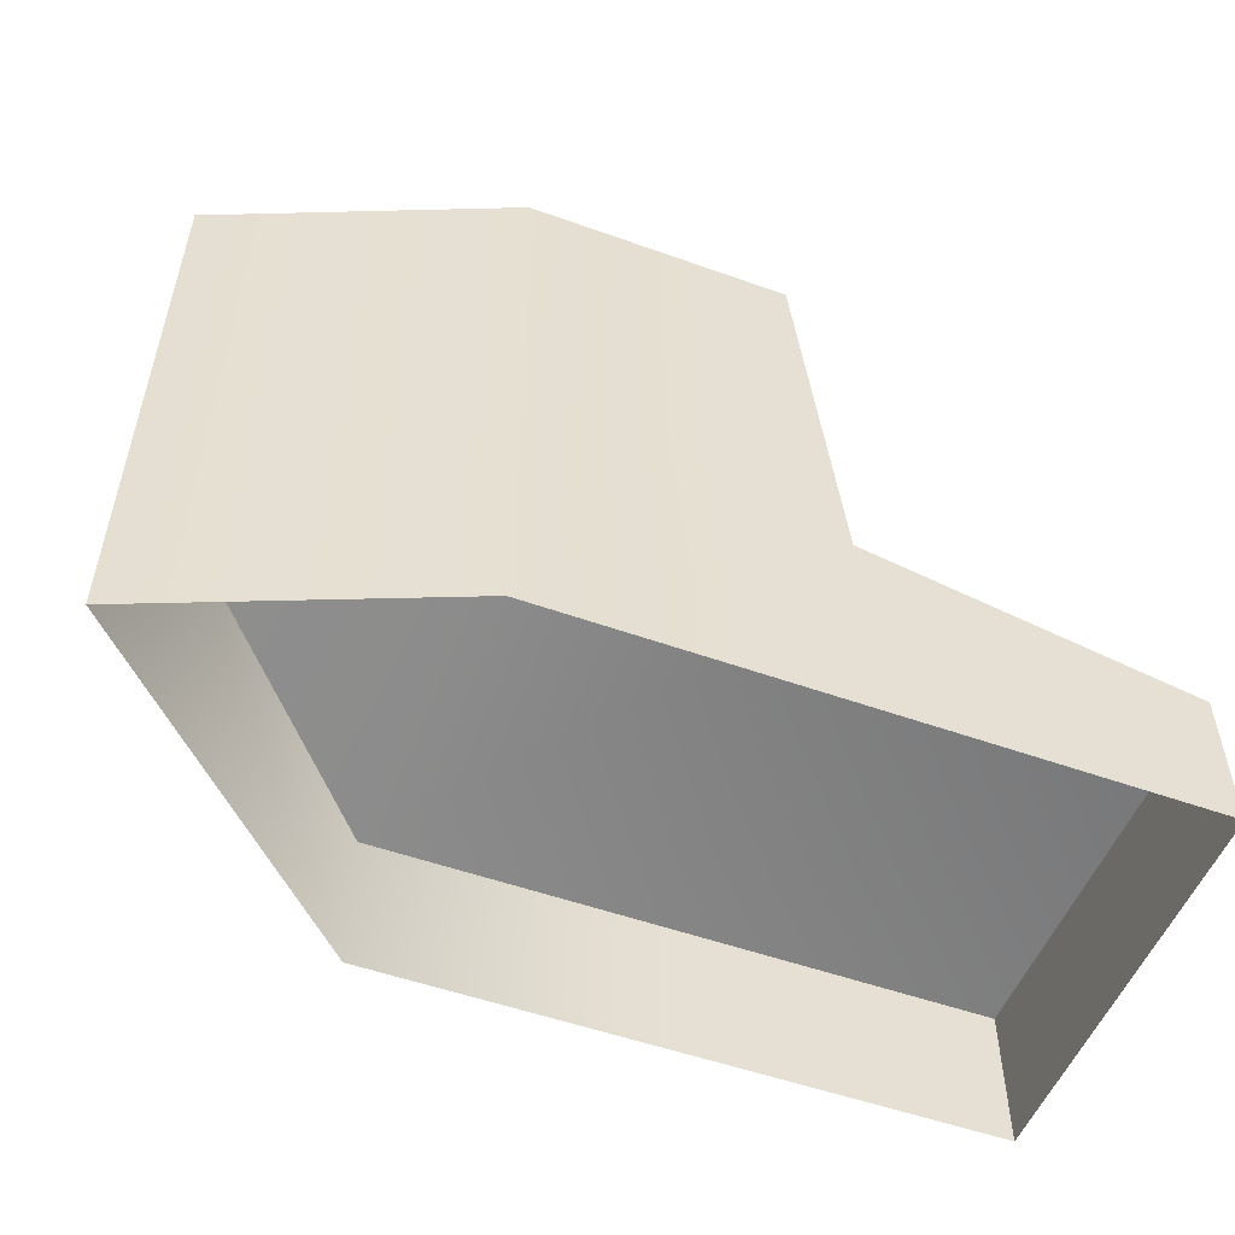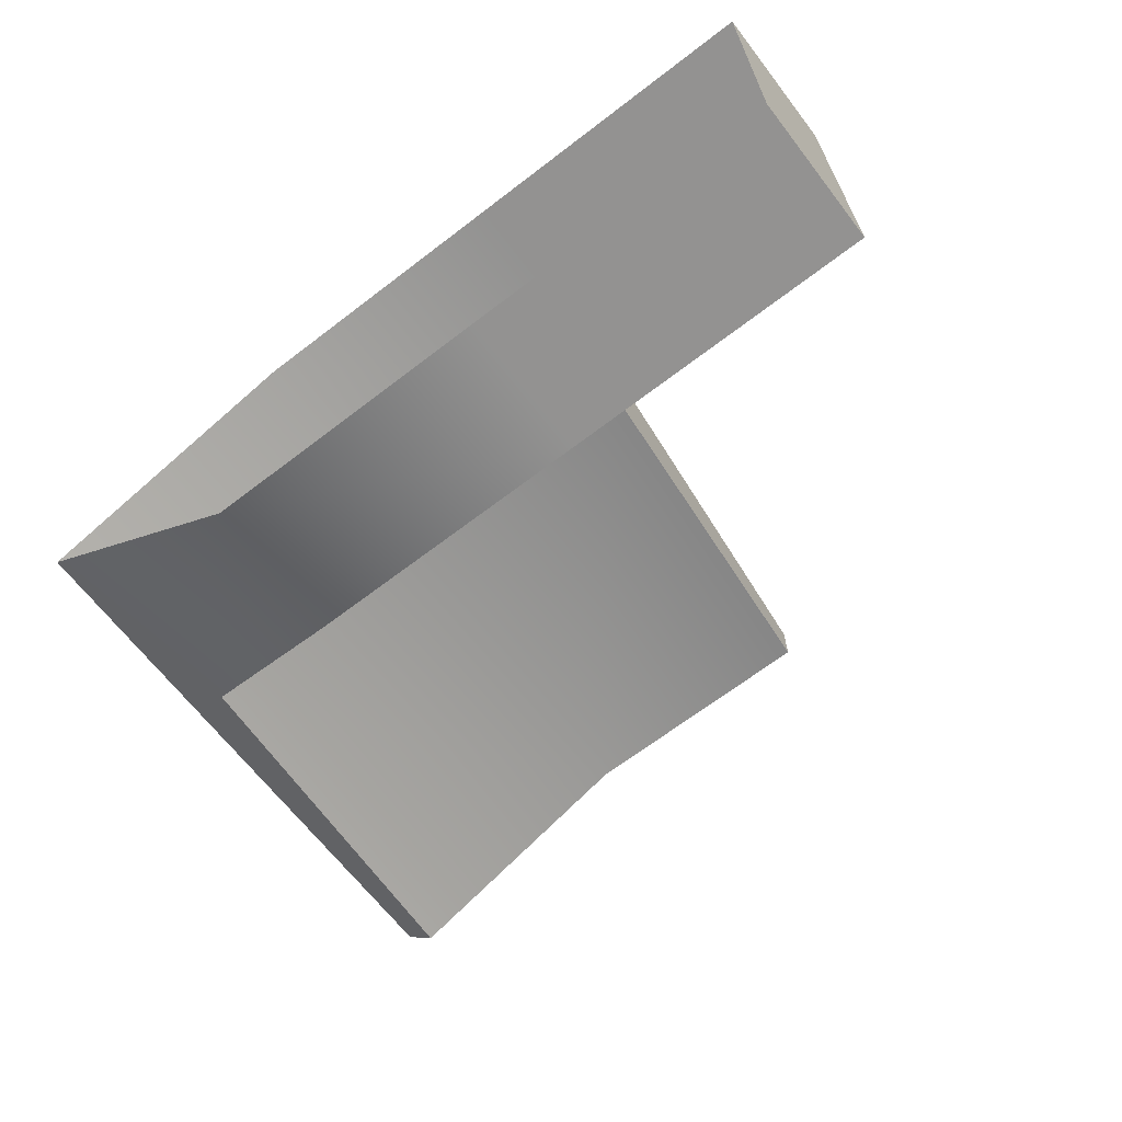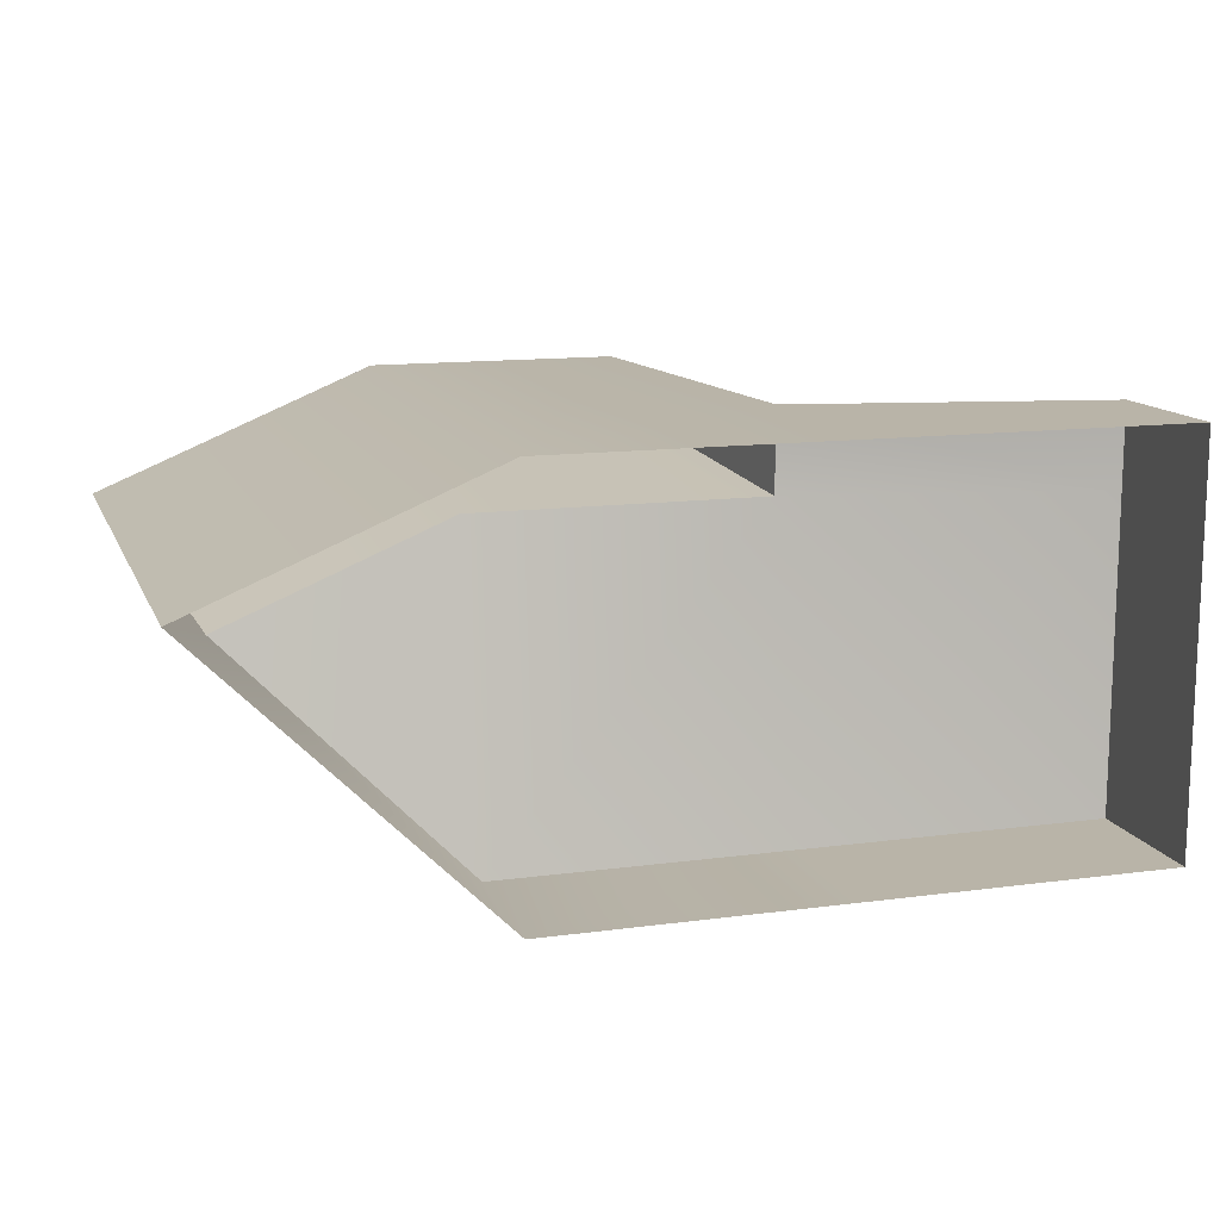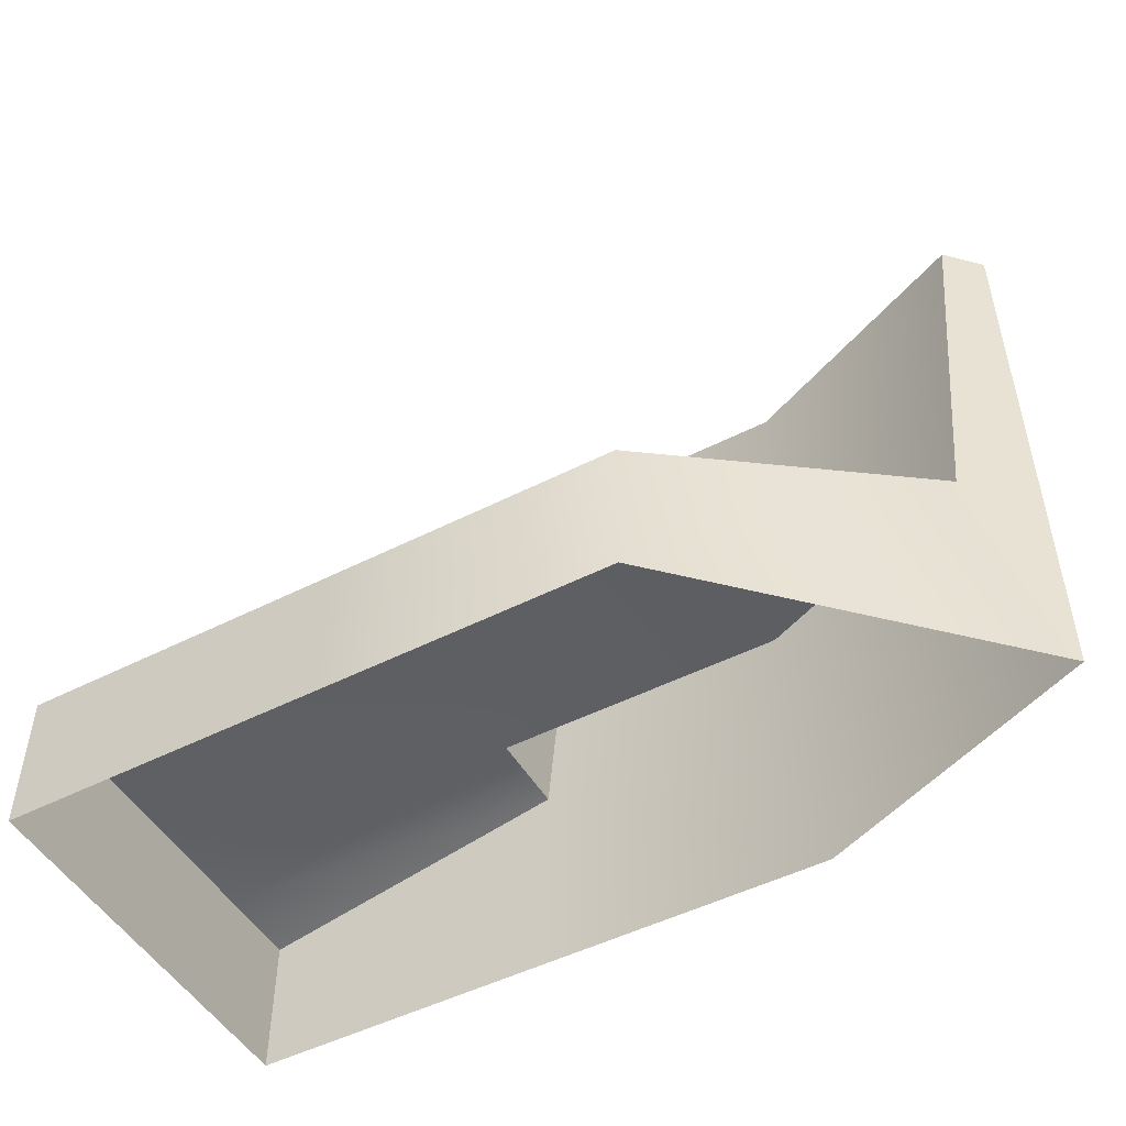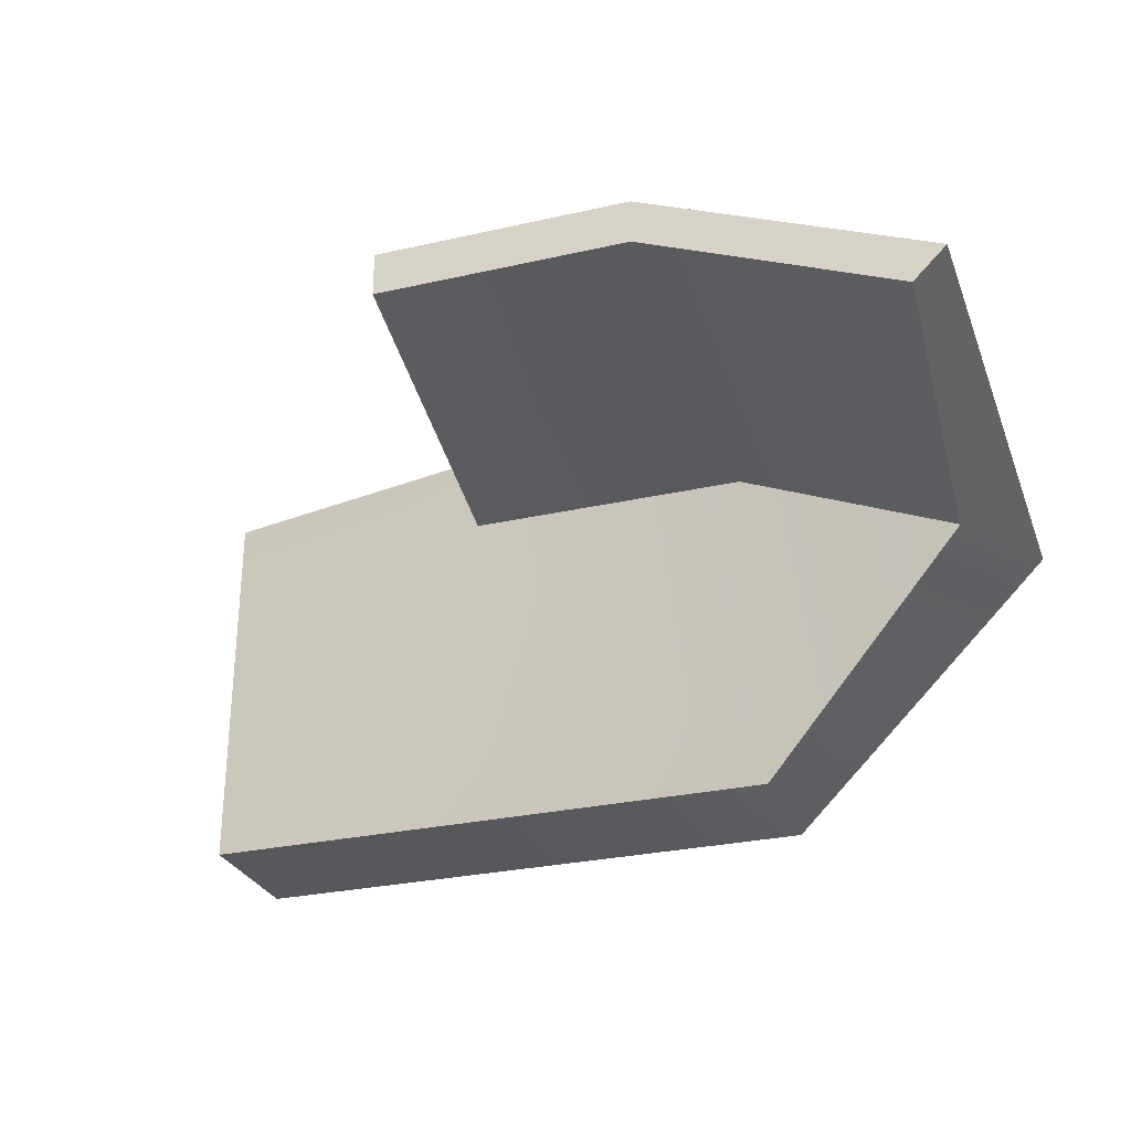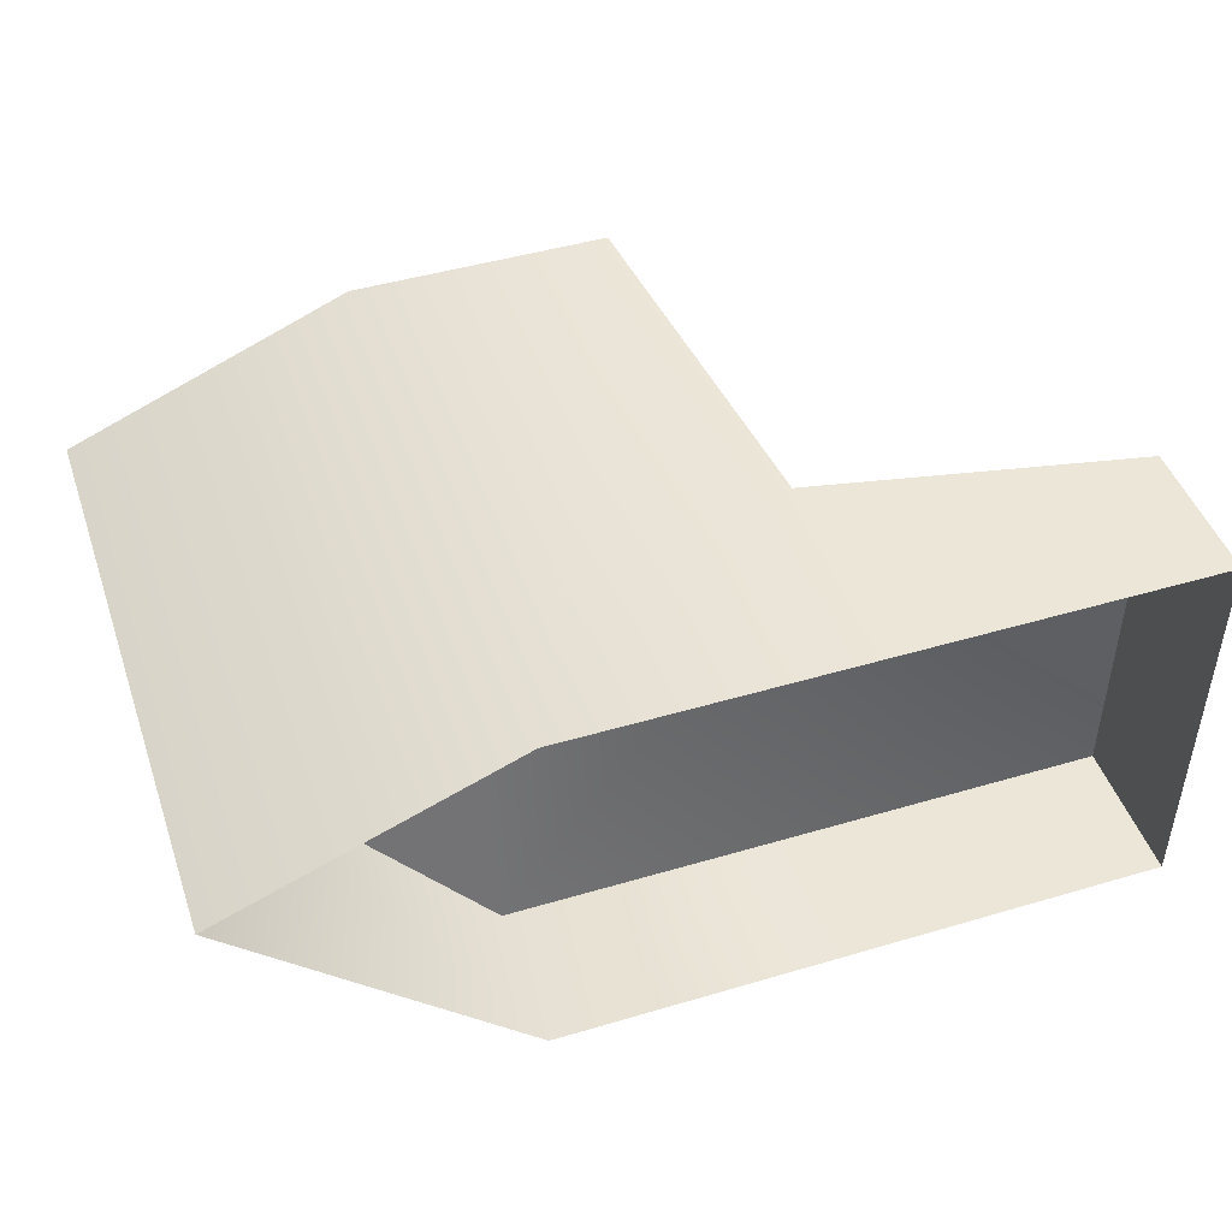
<metadata>
{"format":"obj","ext":"obj","renderer":"f3d","projection":"perspective","resolution":1024,"background":"white","views":[{"elev":-52.7,"azim":-21.0,"up":"+Y"},{"elev":-66.4,"azim":37.6,"up":"+Z"},{"elev":13.1,"azim":-17.0,"up":"+Z"},{"elev":-49.4,"azim":-150.6,"up":"+Y"},{"elev":-28.7,"azim":-161.3,"up":"+Z"},{"elev":46.2,"azim":-18.7,"up":"+Z"}]}
</metadata>
<code>
g Trench45RidgeRight
v -0.6743 -0 0.4975
v -0.6743 2 0.4975
v -0.6743 2 0.3426
v -0.6743 0.7078 0.215
v -1.521 2 -0.007944
v -1.63 2 0.1016
v -1.43 0.7078 -0.09815
v -1.63 -0 0.1016
v -0.6743 -0 -0.8542
v -0.6743 0.4909 -0.8542
v 0.3151 -0 -0.8542
v 0.1876 2 0.4975
v 0.3151 0.7078 0.215
v 0.1876 2 0.3426
v 0.3151 0.4909 -0.8542
v 1.384 0.4909 0.215
v 1.384 0.4909 -0.8542
v 0.3151 0.7078 0.4975
v 1.384 0.4909 0.4975
v 1.384 -0 -0.8542
v 1.384 -0 0.215
v 1.384 -0 0.4975
v 0.3151 -0 0.4975
v 0.1876 2 0.4975
v 0.1876 2 0.4975
v -0.6743 2 0.4975
v 0.3151 0.7078 0.215
v 0.3151 0.7078 0.215
v -0.6743 0.7078 0.215
v -1.63 2 0.1016
v -1.63 2 0.1016
v -0.6743 2 0.3426
v -1.521 2 -0.007944
v -1.521 2 -0.007944
v -1.43 0.7078 -0.09815
v -1.43 0.7078 -0.09815
v -0.6743 0.4909 -0.8542
v -1.63 -0 0.1016
v 0.1876 2 0.3426
v 0.1876 2 0.3426
v 1.384 0.4909 -0.8542
v 1.384 0.4909 -0.8542
v 1.384 0.4909 0.215
v 0.3151 0.4909 -0.8542
v 0.3151 0.7078 0.4975
v 0.3151 0.7078 0.4975
v 1.384 0.4909 0.4975
v 1.384 0.4909 0.4975
v 1.384 -0 -0.8542
v 1.384 -0 0.4975
f 3 29 35 33
f 1 2 30 8
f 13 40 25 18
f 27 29 3 39
f 26 32 34 31
f 24 2 1 45
f 37 9 36
f 36 38 6
f 9 38 36
f 5 36 6
f 9 37 44 11
f 32 26 12 14
f 44 42 49 11
f 16 48 50 21
f 17 16 21 20
f 45 1 23
f 45 23 22 19
f 28 15 10 4
f 4 10 7
f 15 28 43 41
f 43 28 46 47

</code>
